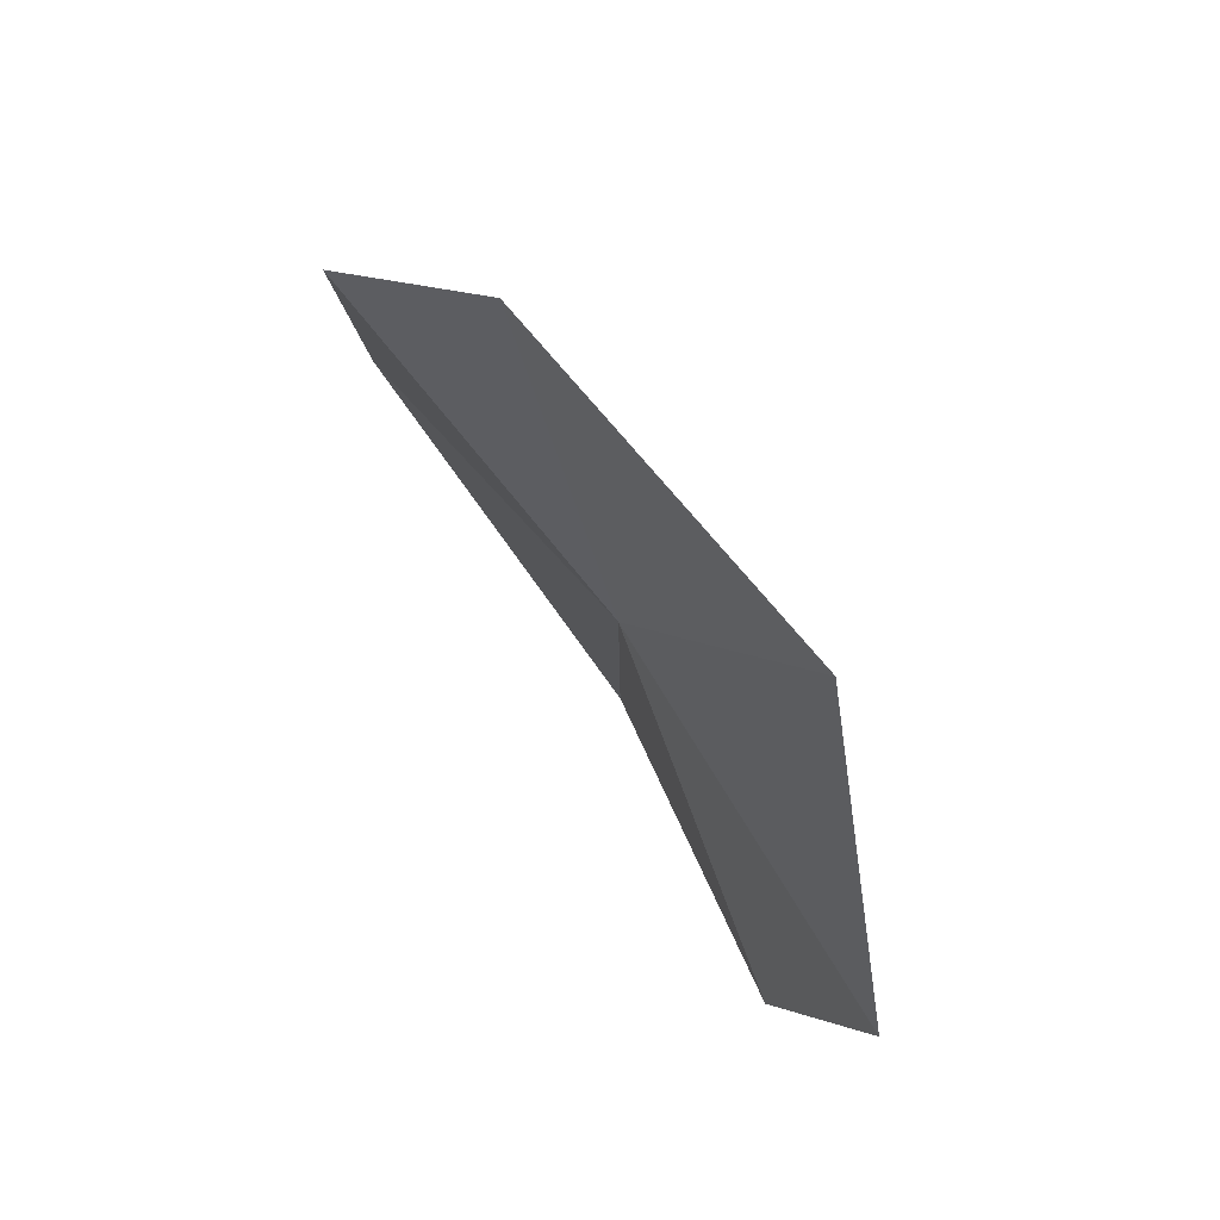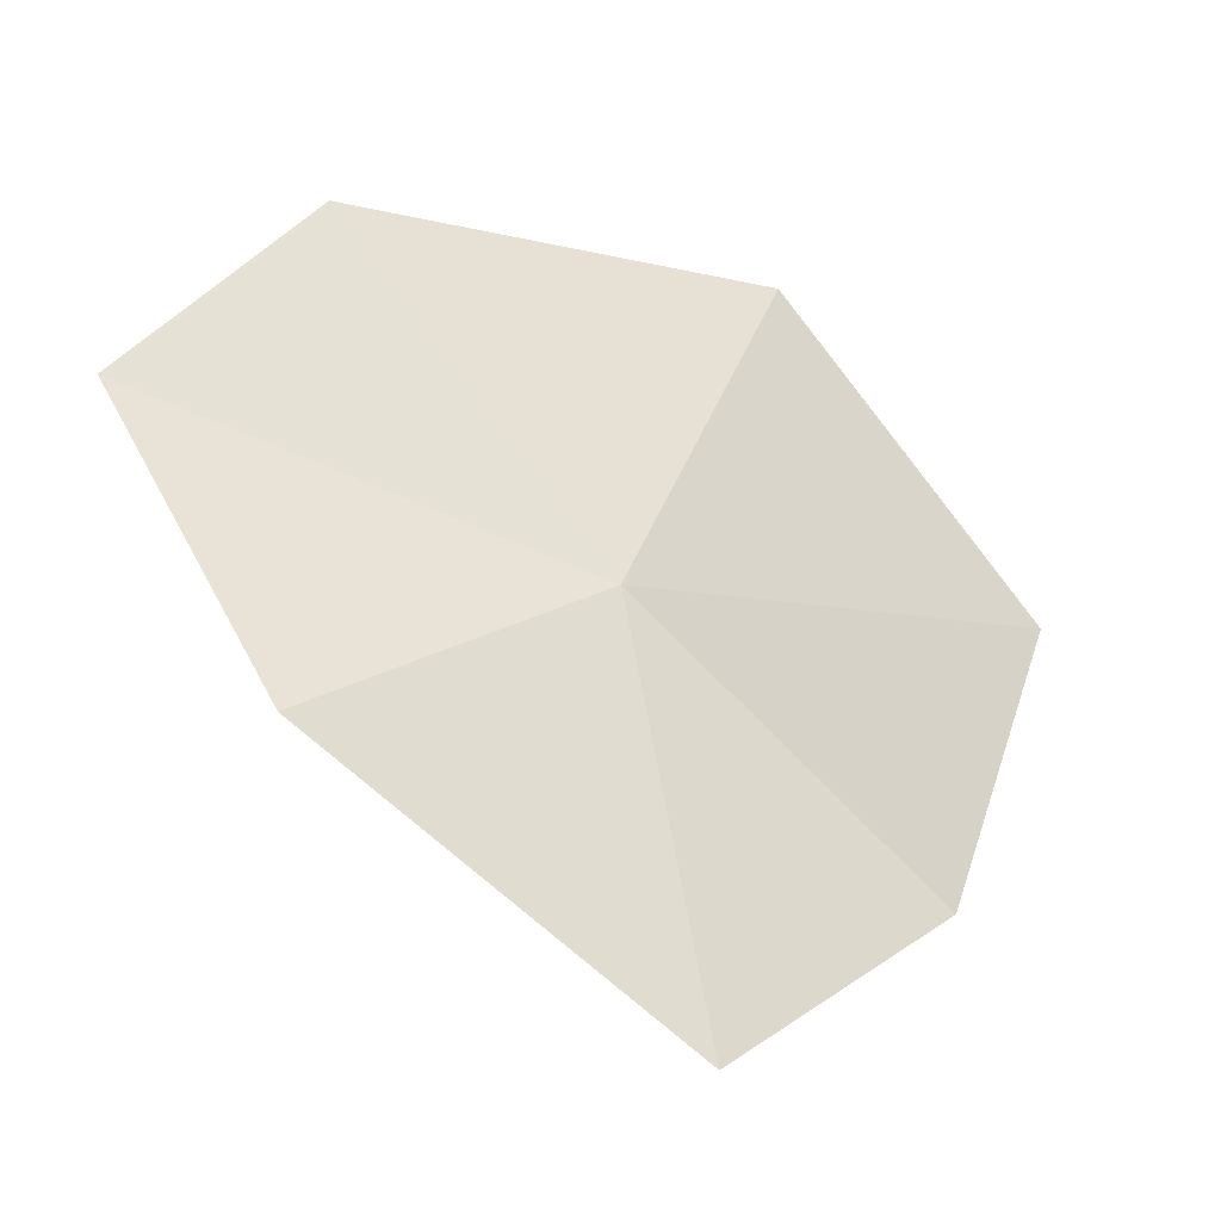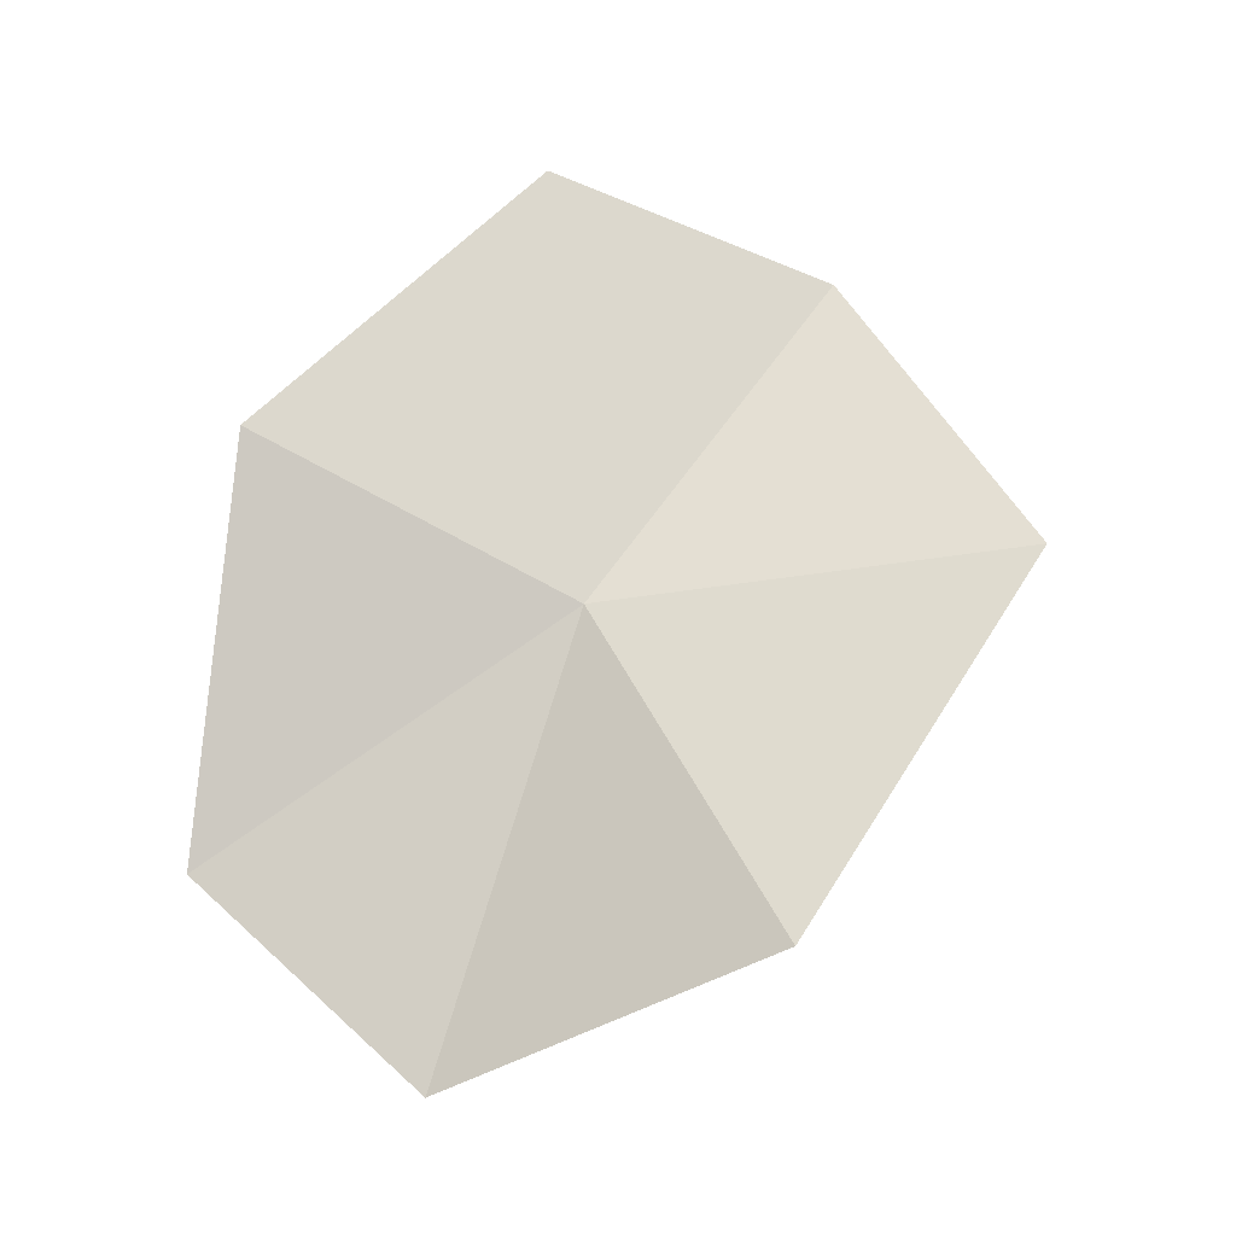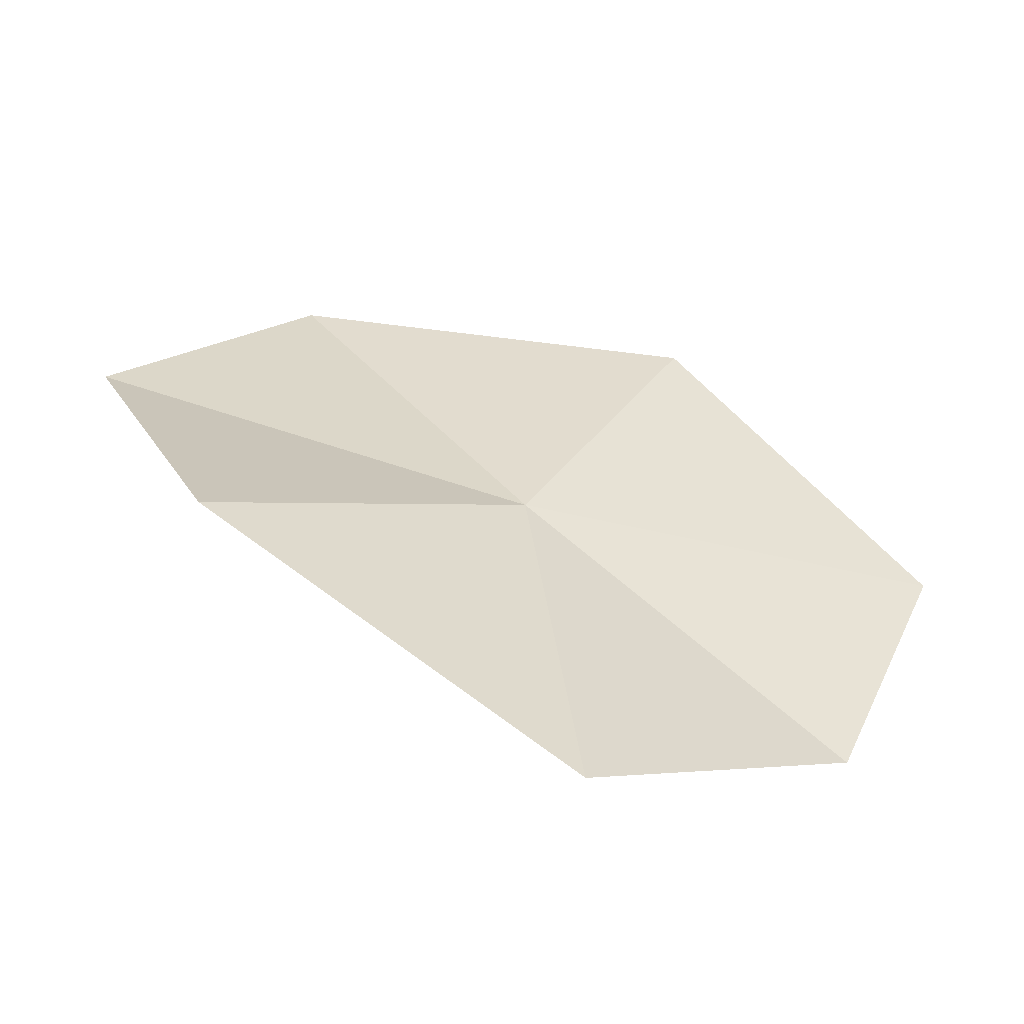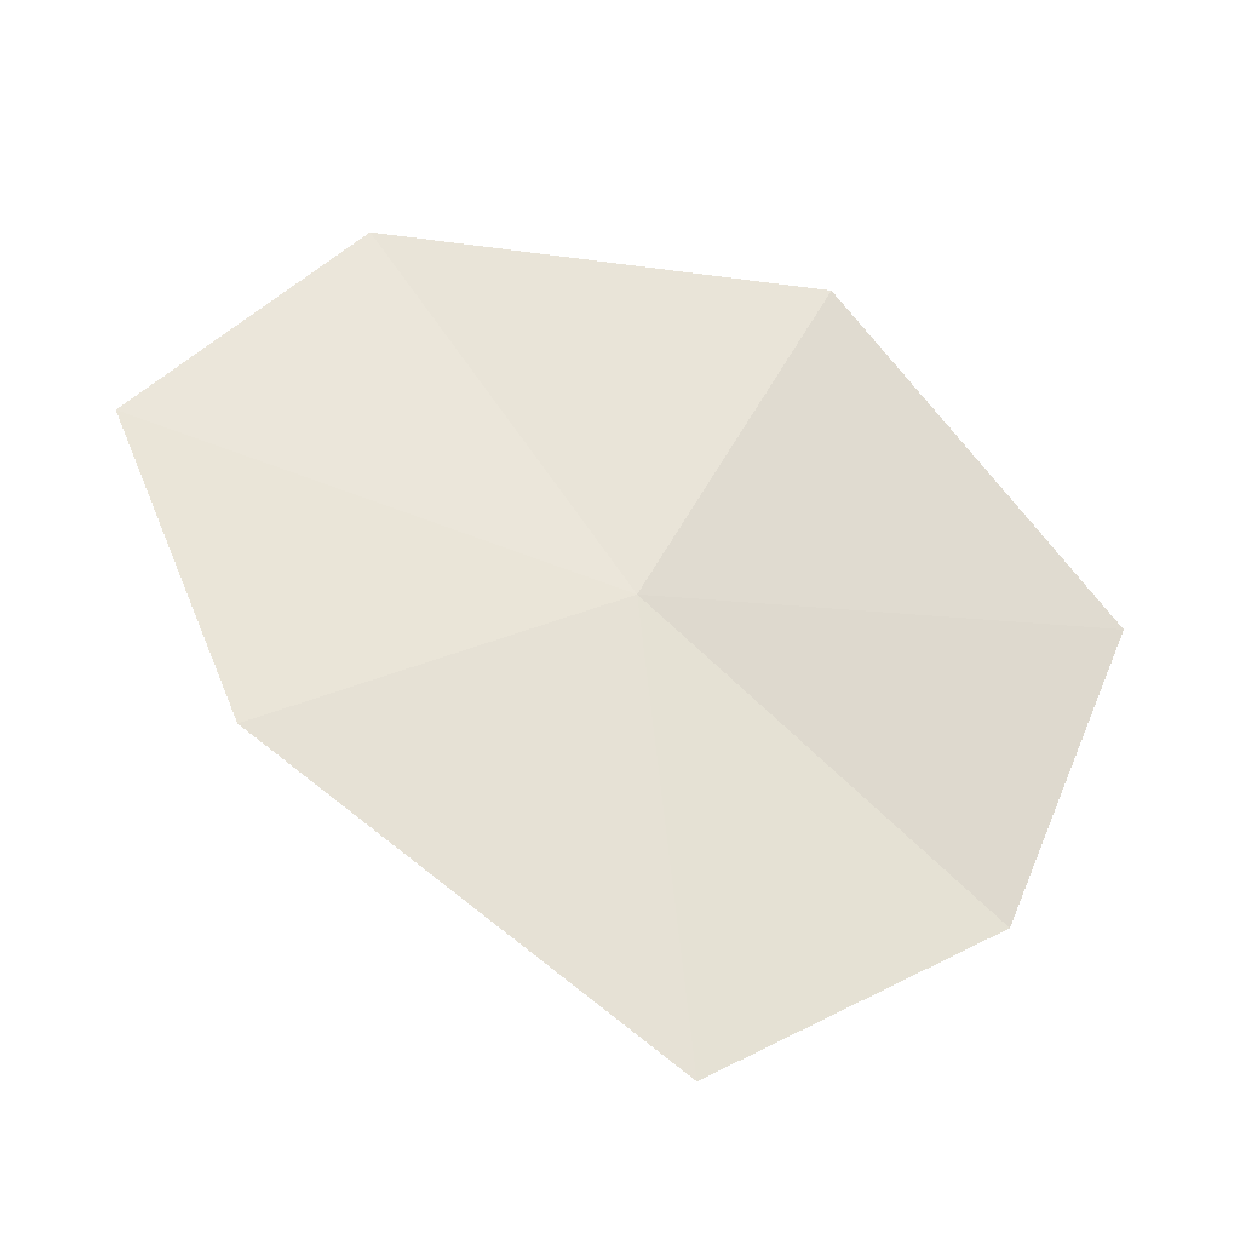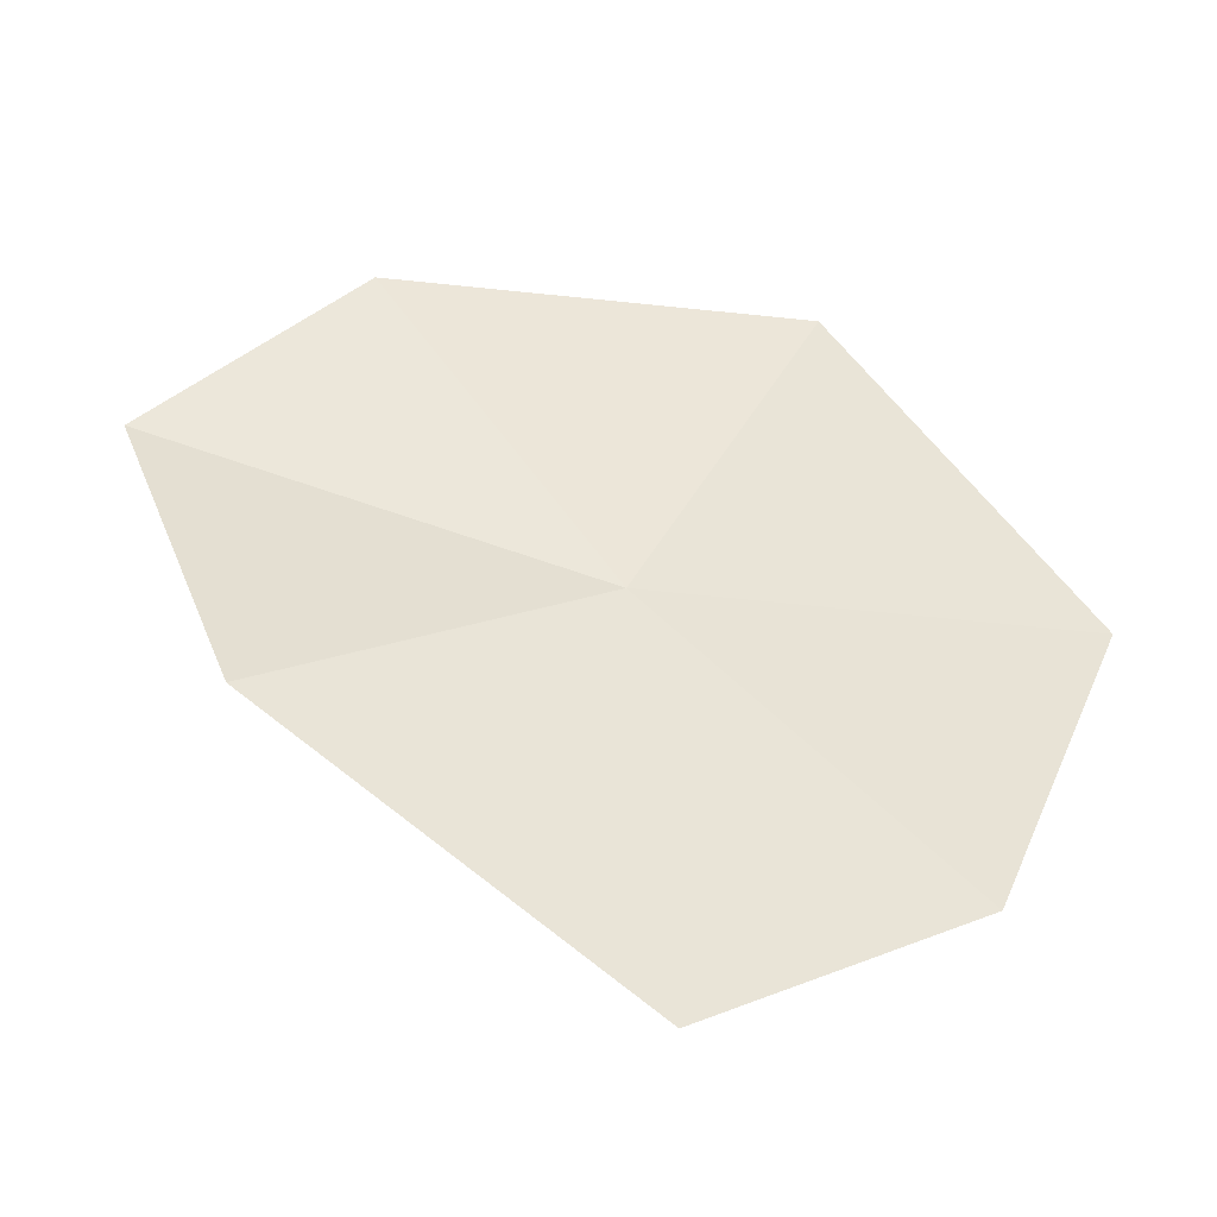
<metadata>
{"format":"obj","ext":"obj","renderer":"f3d","projection":"perspective","resolution":1024,"background":"white","views":[{"elev":39.0,"azim":-54.3,"up":"+Y"},{"elev":-8.0,"azim":81.2,"up":"+Z"},{"elev":2.5,"azim":71.2,"up":"+Y"},{"elev":-37.3,"azim":92.4,"up":"+Z"},{"elev":-10.2,"azim":94.7,"up":"+Z"},{"elev":-19.1,"azim":97.1,"up":"+Z"}]}
</metadata>
<code>
v -0.6124 -0.9373 -0.3039
v -0.5547 -1.027 -0.3443
v -0.5703 -0.9203 -0.427
v -0.6306 -0.8441 -0.3879
v -0.6029 -1.072 -0.2551
v -0.6566 -0.8106 -0.3071
v -0.6489 -0.887 -0.2138
v -0.6407 -1.013 -0.1965
f 1 3 2
f 1 4 3
f 1 2 5
f 1 7 6
f 1 8 7
f 1 6 4
f 1 5 8

</code>
